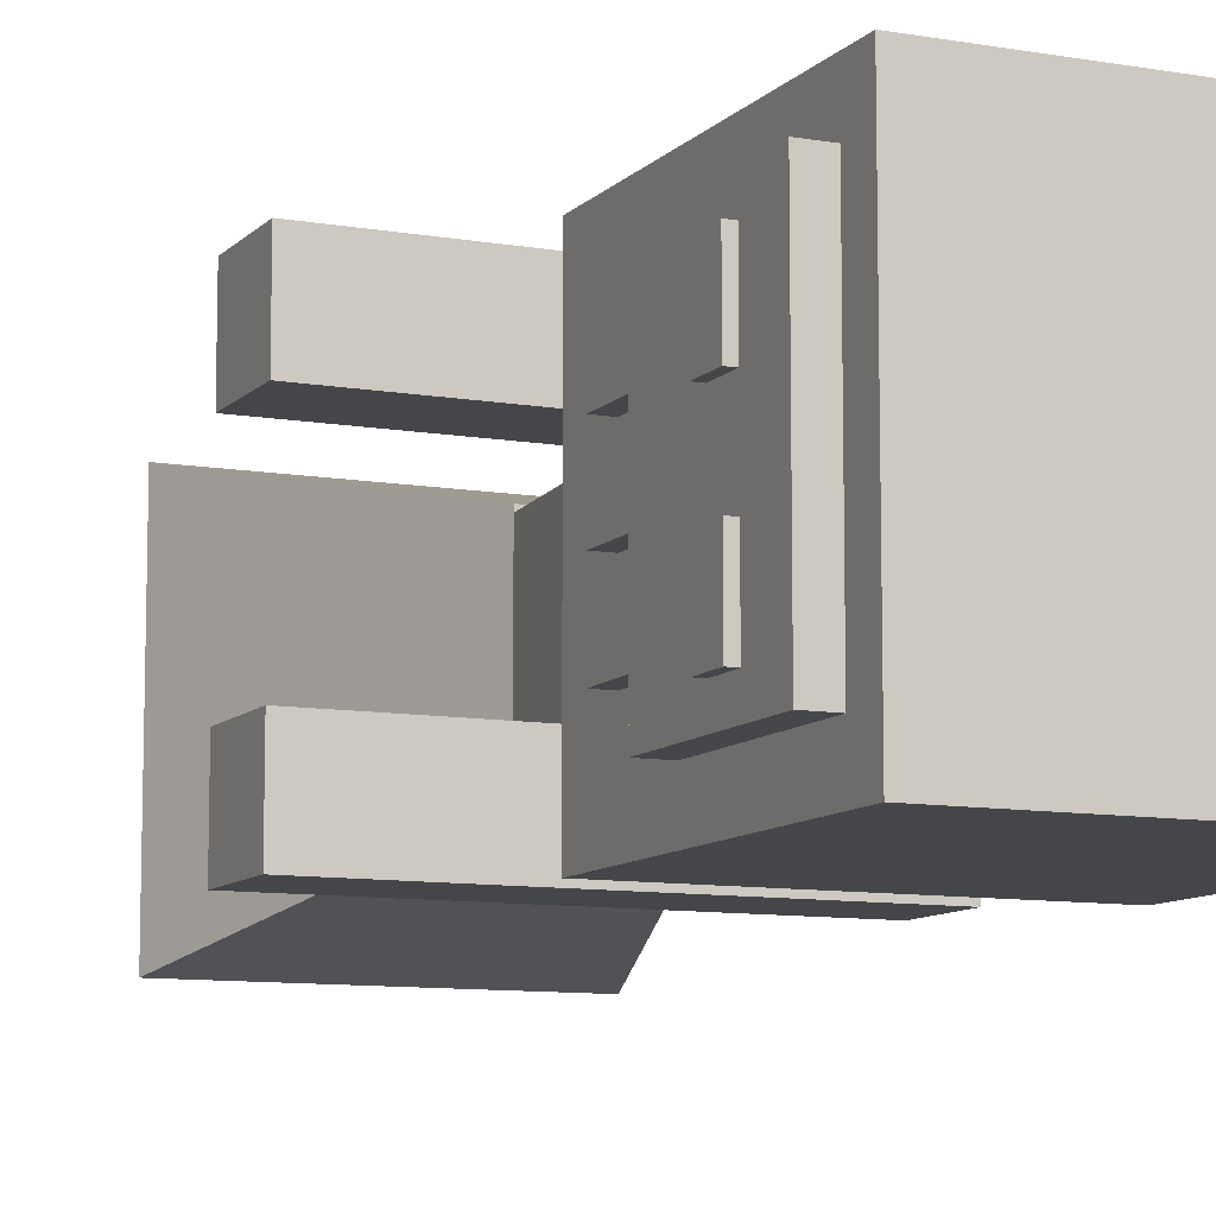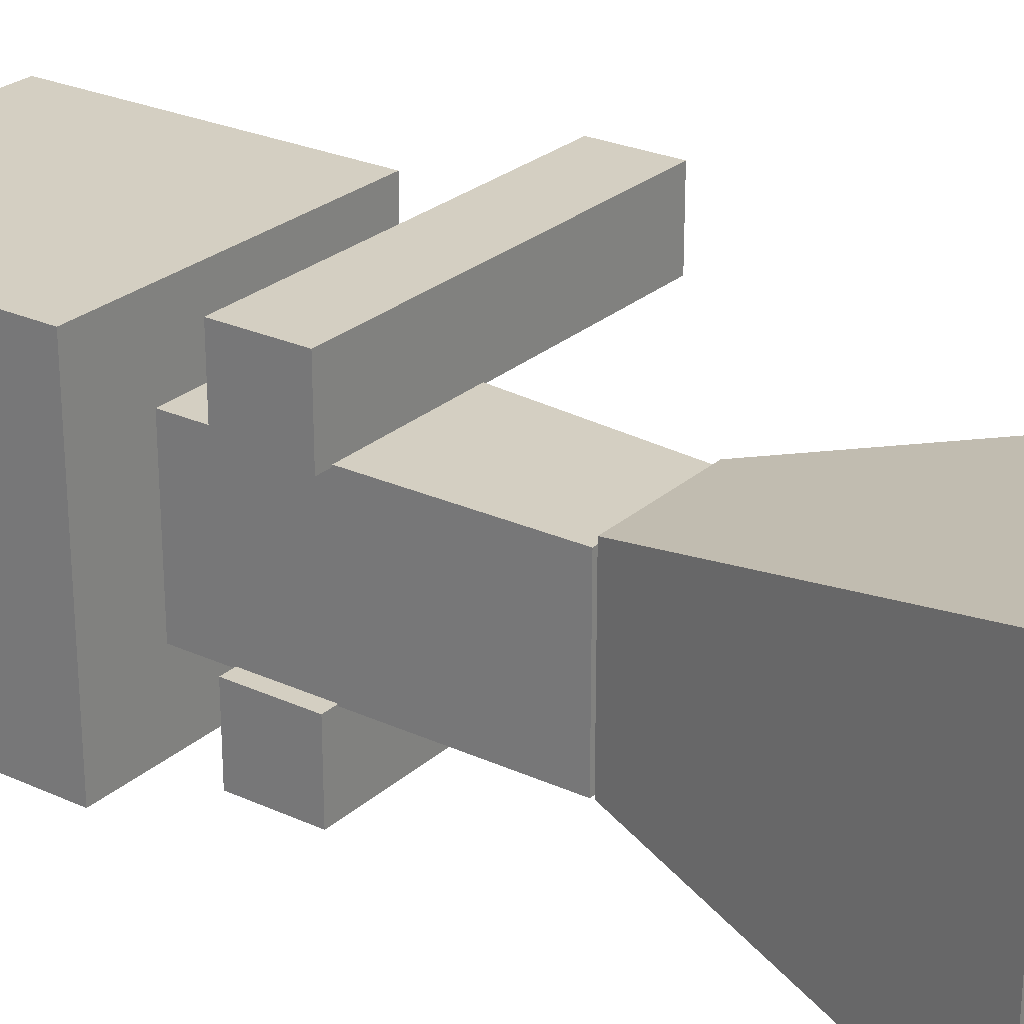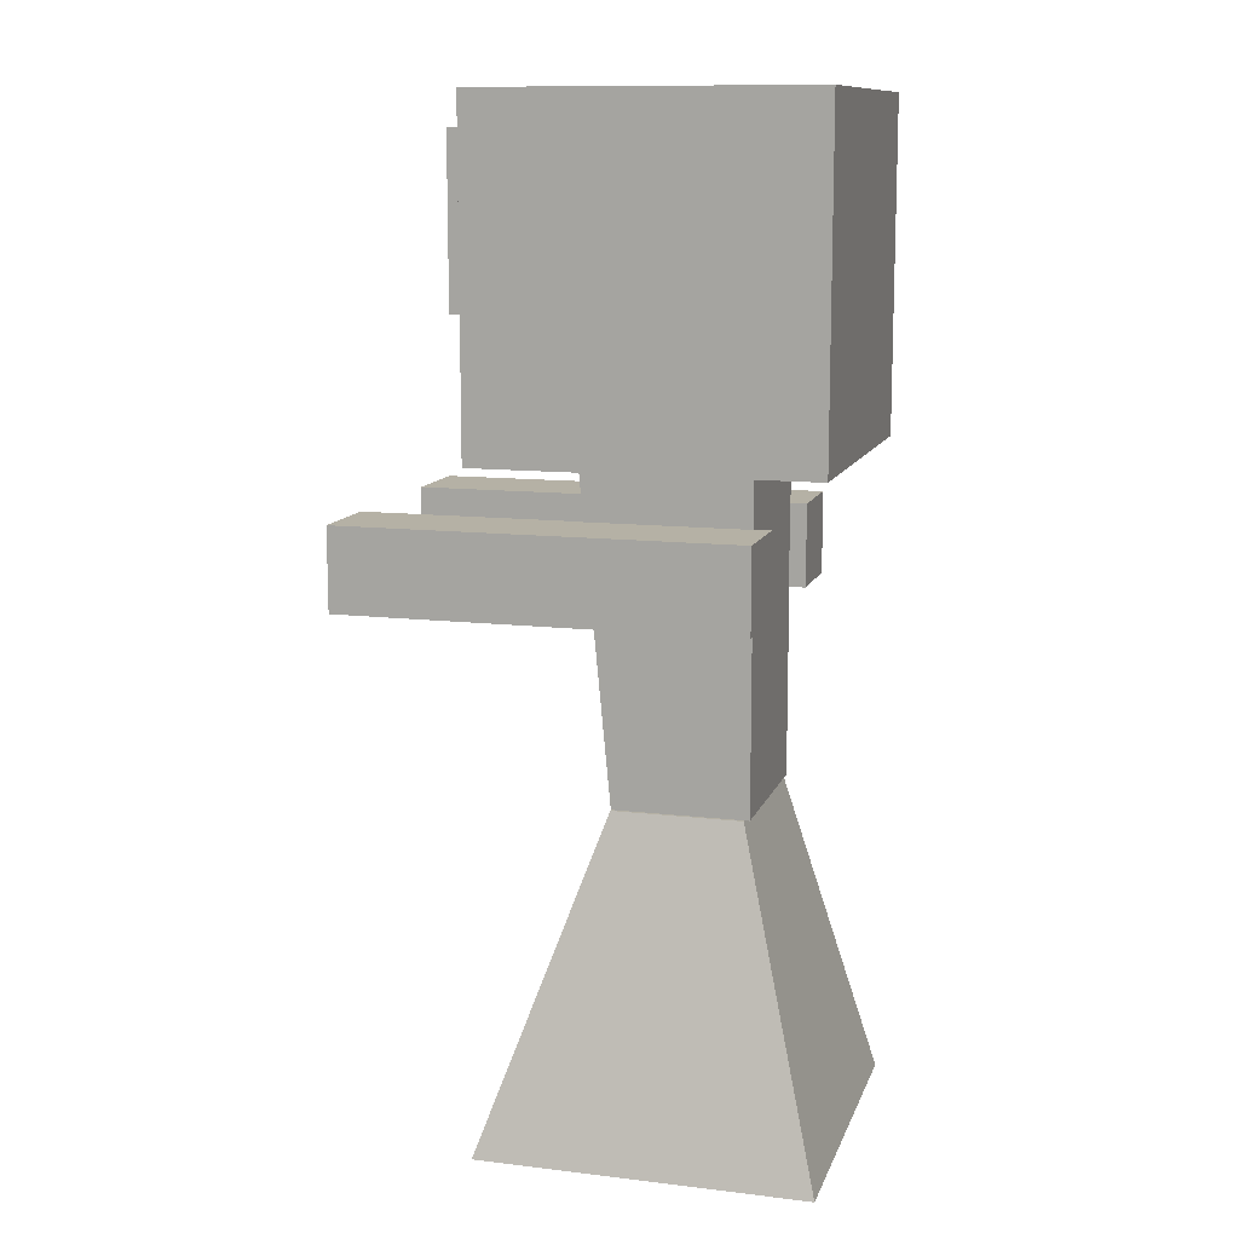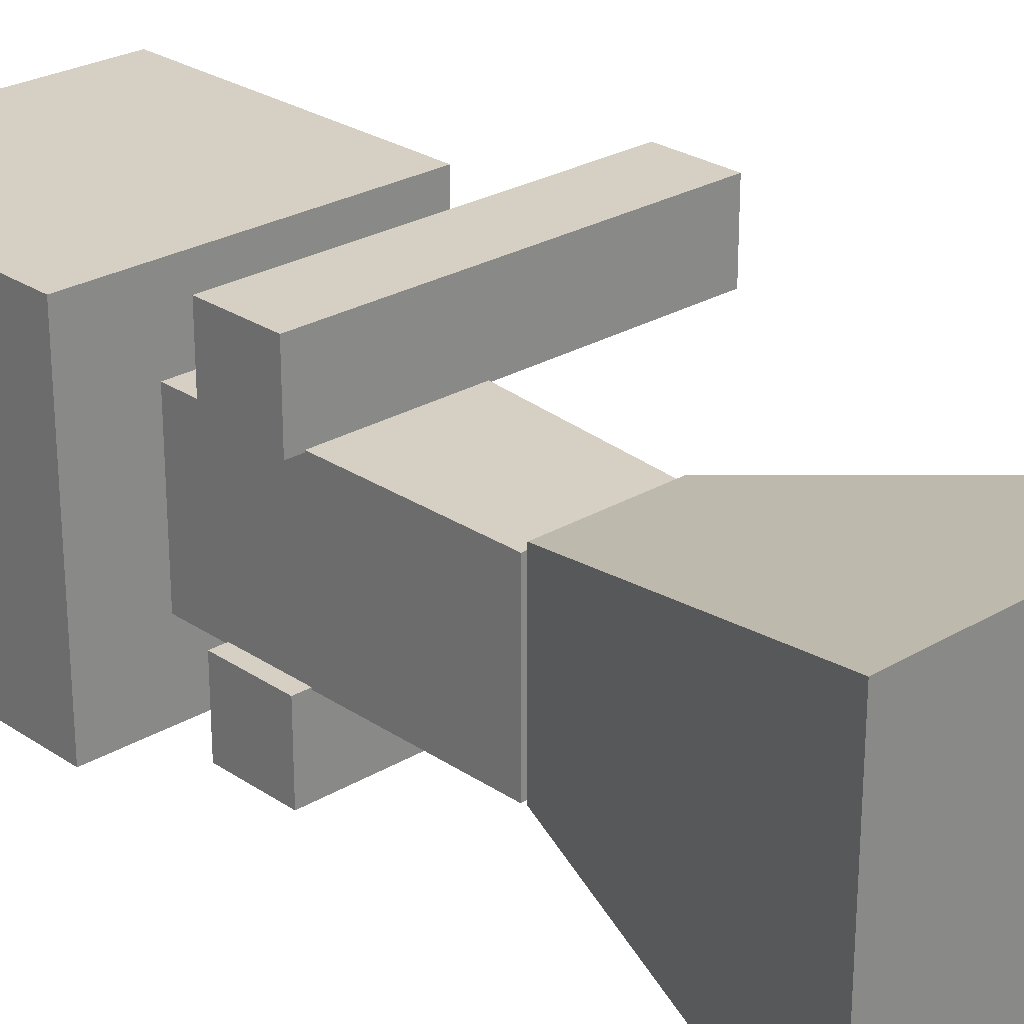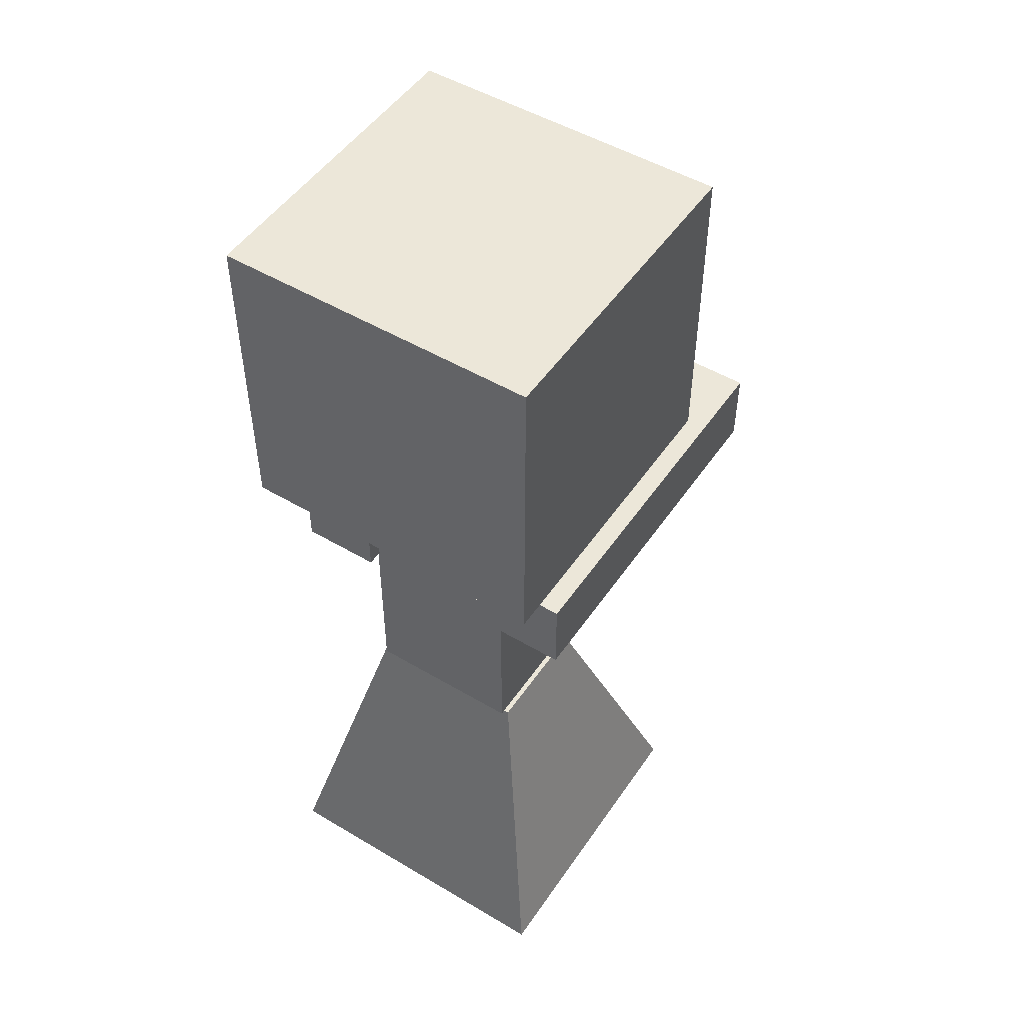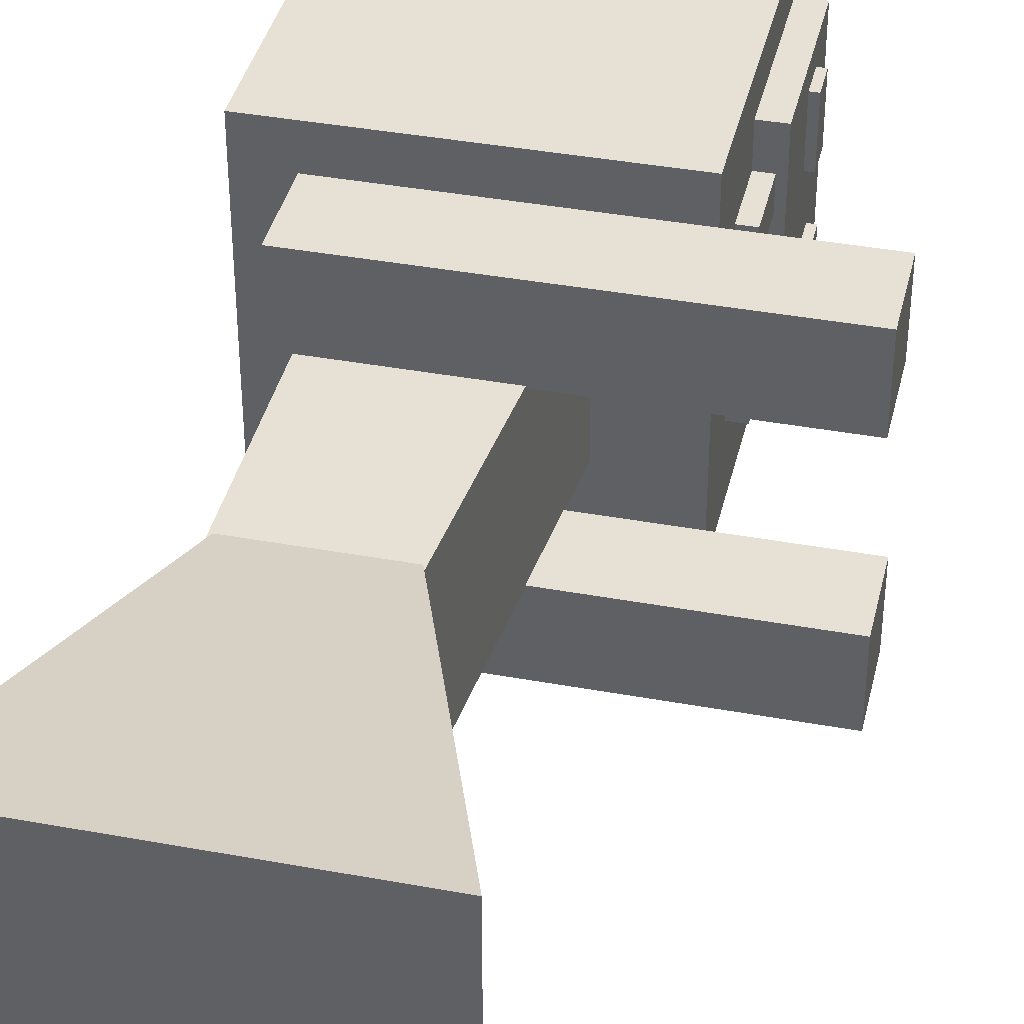
<metadata>
{"format":"obj","ext":"obj","renderer":"f3d","projection":"perspective","resolution":1024,"background":"white","views":[{"elev":-9.7,"azim":155.7,"up":"+Z"},{"elev":25.8,"azim":-53.9,"up":"+Z"},{"elev":11.8,"azim":-164.2,"up":"+Y"},{"elev":26.0,"azim":-43.3,"up":"+Z"},{"elev":50.2,"azim":-56.9,"up":"+Y"},{"elev":39.0,"azim":13.0,"up":"+Z"}]}
</metadata>
<code>
o Cube.005
v -0.175 1.9 0.375
v -0.175 2.4 0.375
v -0.175 1.9 -0.375
v -0.175 2.4 -0.375
v 0.575 1.9 0.375
v 0.575 2.4 0.375
v 0.575 1.9 -0.375
v 0.575 2.4 -0.375
v 0.5 -0.5 0.5
v 0.1541 0.5 0.266
v 0.5 -0.5 -0.5
v 0.1541 0.5 -0.2598
v -0.5 -0.5 0.5
v -0.2346 0.5 0.266
v -0.5 -0.5 -0.5
v -0.2346 0.5 -0.2598
v -0.25 1.5 -0.25
v -0.25 0.5 -0.25
v -0.25 1.5 0.25
v -0.25 0.5 0.25
v 0.25 1.5 -0.25
v 0.1548 0.5 -0.25
v 0.25 1.5 0.25
v 0.1548 0.5 0.25
v -0.5 2.5 -0.5
v -0.5 1.5 -0.5
v -0.5 2.5 0.5
v -0.5 1.5 0.5
v 0.5 2.5 -0.5
v 0.5 1.5 -0.5
v 0.5 2.5 0.5
v 0.5 1.5 0.5
v -0.3 1.075 0.495
v -0.3 1.325 0.495
v -0.3 1.075 0.245
v -0.3 1.325 0.245
v 0.9 1.075 0.495
v 0.9 1.325 0.495
v 0.9 1.075 0.245
v 0.9 1.325 0.245
v -0.3 1.075 -0.245
v -0.3 1.325 -0.245
v -0.3 1.075 -0.495
v -0.3 1.325 -0.495
v 0.9 1.075 -0.245
v 0.9 1.325 -0.245
v 0.9 1.075 -0.495
v 0.9 1.325 -0.495
v 0.35 1.9 -0.25
v 0.35 1.7 -0.25
v 0.35 1.9 -0.15
v 0.35 1.7 -0.15
v 0.55 1.9 -0.25
v 0.55 1.7 -0.25
v 0.55 1.9 -0.15
v 0.55 1.7 -0.15
v 0.35 1.9 0.15
v 0.35 1.7 0.15
v 0.35 1.9 0.25
v 0.35 1.7 0.25
v 0.55 1.9 0.15
v 0.55 1.7 0.15
v 0.55 1.9 0.25
v 0.55 1.7 0.25
v 0.35 1.9 -0.05
v 0.35 1.7 -0.05
v 0.35 1.9 0.05
v 0.35 1.7 0.05
v 0.55 1.9 -0.05
v 0.55 1.7 -0.05
v 0.55 1.9 0.05
v 0.55 1.7 0.05
v 0.4 2.15 0.1
v 0.4 2.15 0.3
v 0.4 2.25 0.1
v 0.4 2.25 0.3
v 0.6 2.15 0.1
v 0.6 2.15 0.3
v 0.6 2.25 0.1
v 0.6 2.25 0.3
v 0.35 1.9 -0.05
v 0.35 1.7 -0.05
v 0.35 1.9 0.05
v 0.35 1.7 0.05
v 0.55 1.9 -0.05
v 0.55 1.7 -0.05
v 0.55 1.9 0.05
v 0.55 1.7 0.05
v 0.4 2.15 -0.3
v 0.4 2.15 -0.1
v 0.4 2.25 -0.3
v 0.4 2.25 -0.1
v 0.6 2.15 -0.3
v 0.6 2.15 -0.1
v 0.6 2.25 -0.3
v 0.6 2.25 -0.1
f 1 2 4 3
f 3 4 8 7
f 7 8 6 5
f 5 6 2 1
f 3 7 5 1
f 8 4 2 6
f 9 13 15 11
f 12 11 15 16
f 16 15 13 14
f 14 10 12 16
f 10 9 11 12
f 14 13 9 10
f 17 18 20 19
f 19 20 24 23
f 23 24 22 21
f 21 22 18 17
f 19 23 21 17
f 24 20 18 22
f 25 26 28 27
f 27 28 32 31
f 31 32 30 29
f 29 30 26 25
f 27 31 29 25
f 32 28 26 30
f 33 34 36 35
f 35 36 40 39
f 39 40 38 37
f 37 38 34 33
f 35 39 37 33
f 40 36 34 38
f 41 42 44 43
f 43 44 48 47
f 47 48 46 45
f 45 46 42 41
f 43 47 45 41
f 48 44 42 46
f 49 50 52 51
f 51 52 56 55
f 55 56 54 53
f 53 54 50 49
f 51 55 53 49
f 56 52 50 54
f 57 58 60 59
f 59 60 64 63
f 63 64 62 61
f 61 62 58 57
f 59 63 61 57
f 64 60 58 62
f 65 66 68 67
f 67 68 72 71
f 71 72 70 69
f 69 70 66 65
f 67 71 69 65
f 72 68 66 70
f 73 74 76 75
f 75 76 80 79
f 79 80 78 77
f 77 78 74 73
f 75 79 77 73
f 80 76 74 78
f 81 82 84 83
f 83 84 88 87
f 87 88 86 85
f 85 86 82 81
f 83 87 85 81
f 88 84 82 86
f 89 90 92 91
f 91 92 96 95
f 95 96 94 93
f 93 94 90 89
f 91 95 93 89
f 96 92 90 94

</code>
